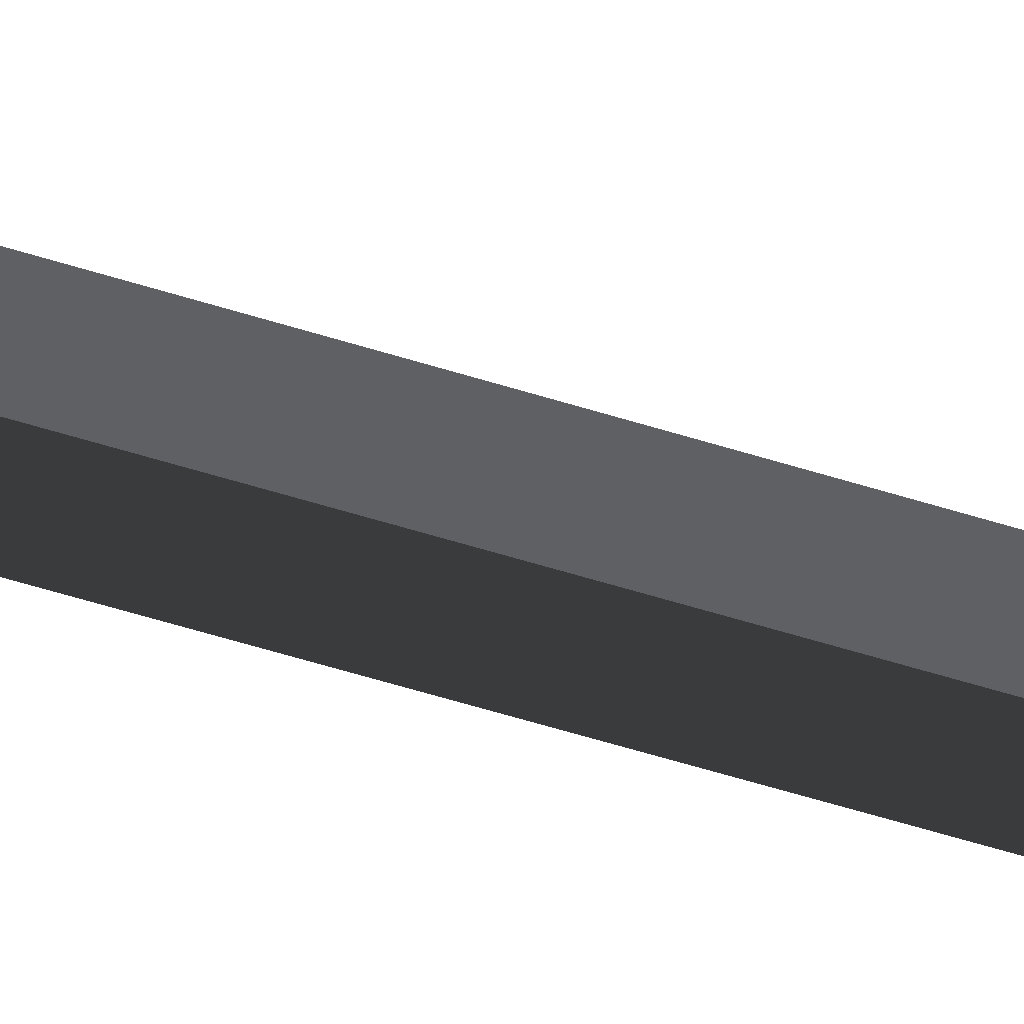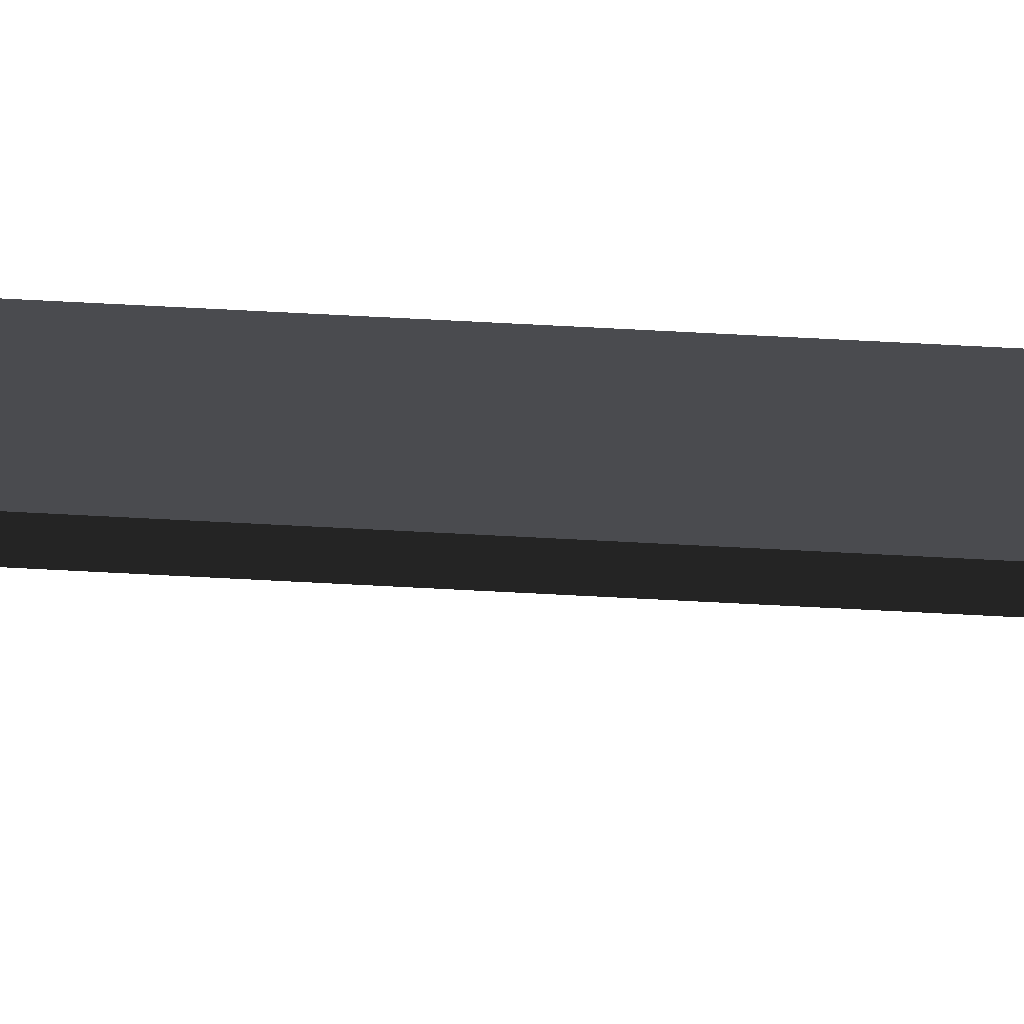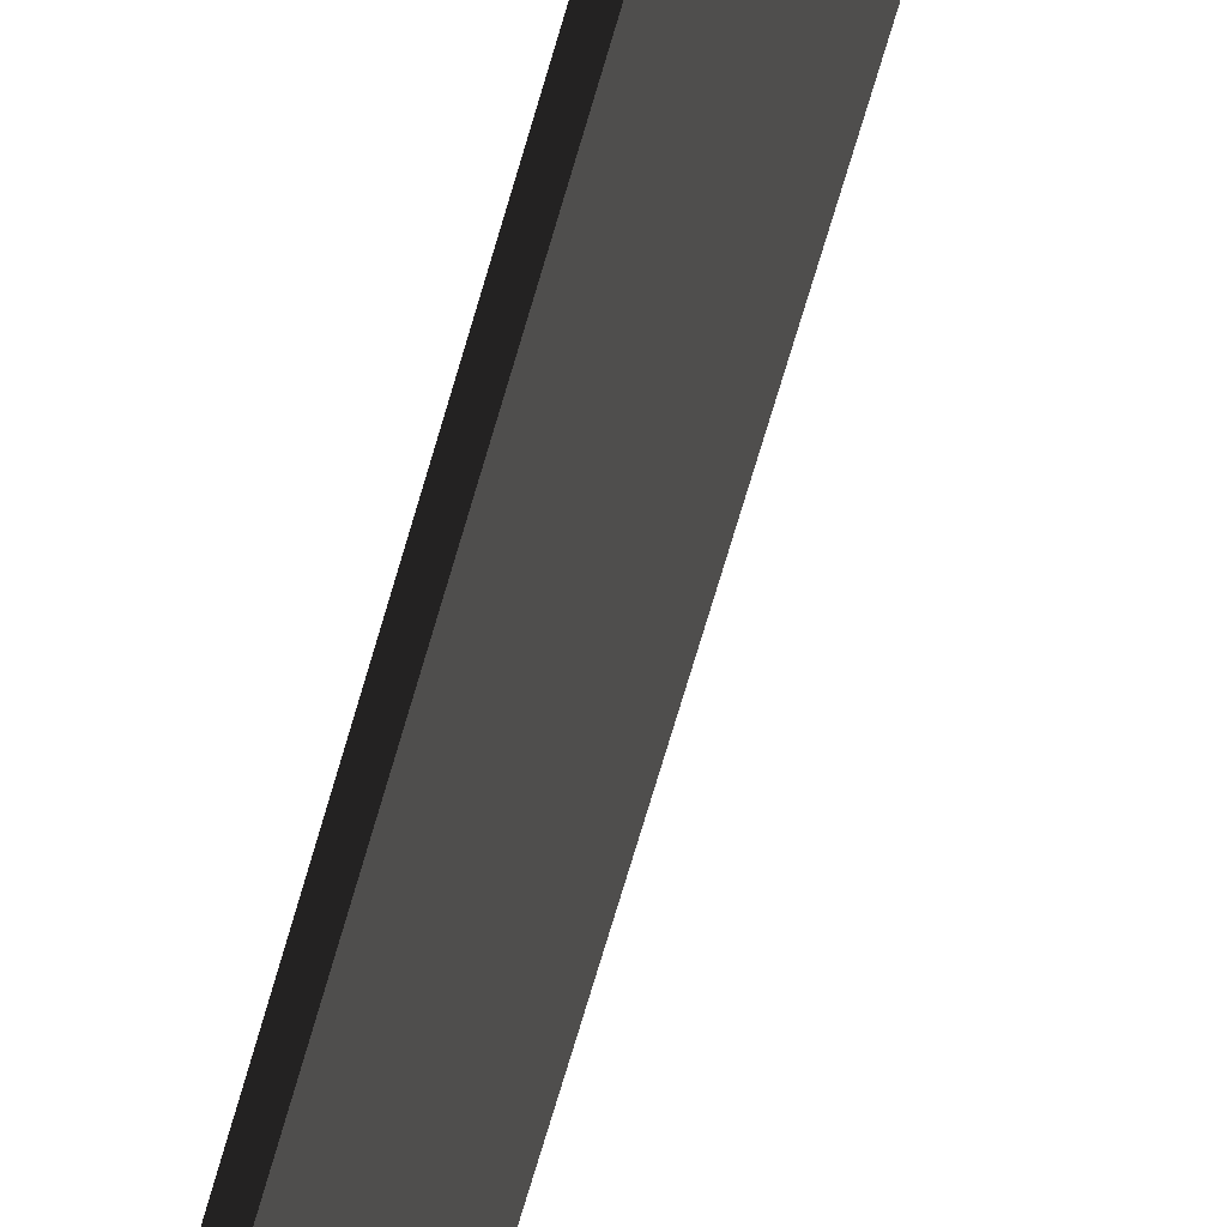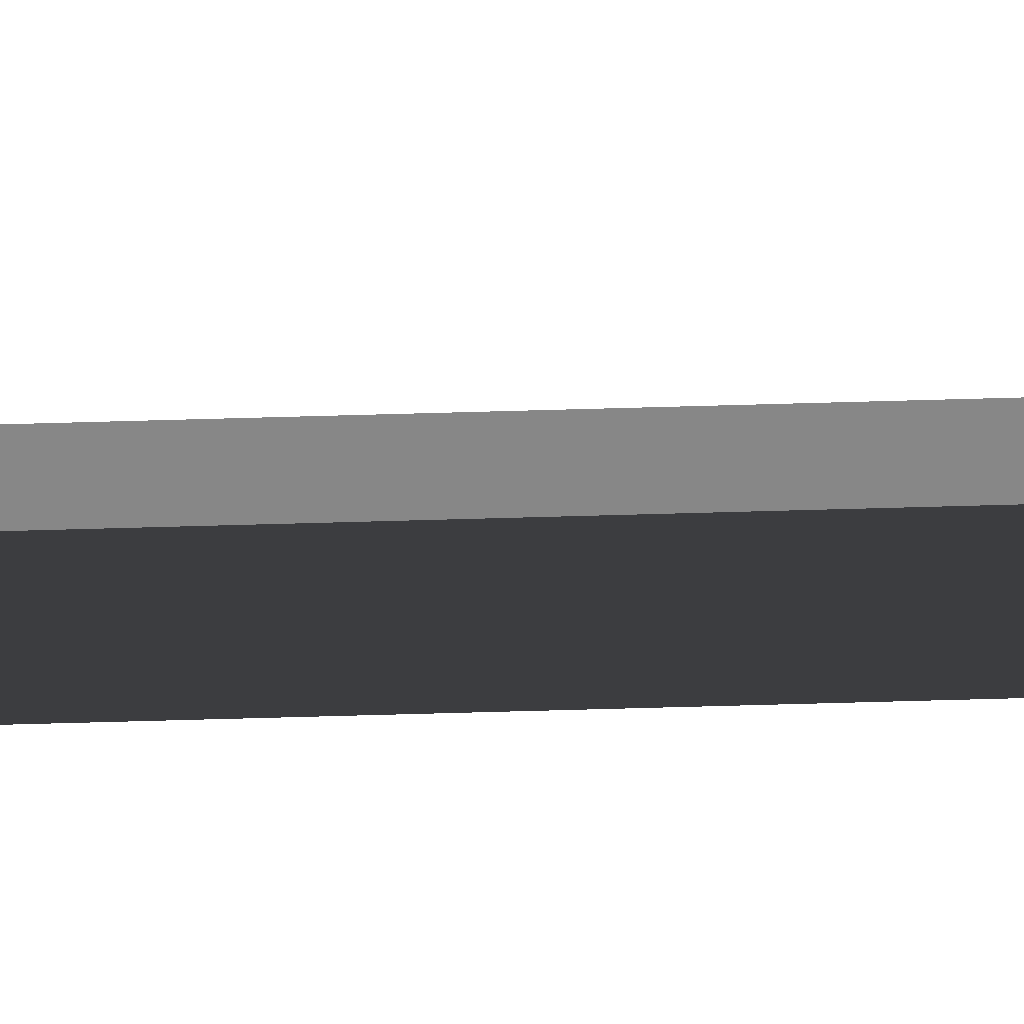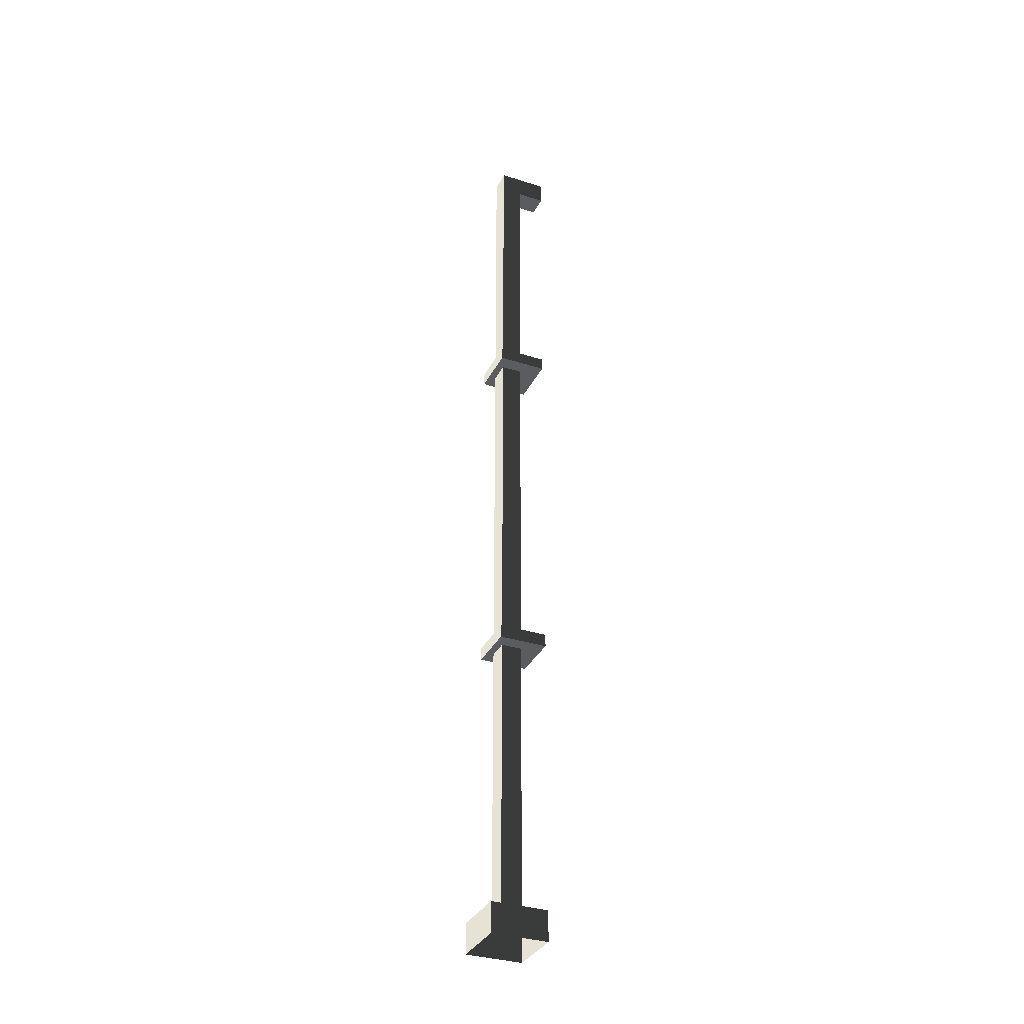
<metadata>
{"format":"obj","ext":"obj","renderer":"f3d","projection":"perspective","resolution":1024,"background":"white","views":[{"elev":-42.8,"azim":67.9,"up":"+Z"},{"elev":75.8,"azim":92.9,"up":"+Z"},{"elev":-48.4,"azim":-13.0,"up":"+Z"},{"elev":-62.3,"azim":91.7,"up":"+Z"},{"elev":-33.9,"azim":-23.5,"up":"+Y"}]}
</metadata>
<code>
v -0.2336 6.808 -0.2598
v -0.2336 6.941 -0.2598
v -0.2336 6.941 0.2598
v -0.2336 6.808 0.2598
v 0.2584 6.941 -0.2598
v 0.2584 6.808 -0.2598
v 0.2584 6.808 0.2598
v 0.2584 6.941 0.2598
v -0.2336 6.808 0.2598
v -0.2336 6.941 0.2598
v 0.2584 6.941 0.2598
v 0.2584 6.808 0.2598
v 0.2584 6.808 -0.2598
v 0.2584 6.941 -0.2598
v -0.2336 6.941 -0.2598
v -0.2336 6.808 -0.2598
v 0.2584 6.941 -0.2598
v 0.2584 6.941 0.2598
v -0.2336 6.941 0.2598
v -0.2336 6.941 -0.2598
v -0.2336 6.808 -0.2598
v -0.2336 6.808 0.2598
v 0.2584 6.808 0.2598
v 0.2584 6.808 -0.2598
v -0.3396 0.08788 -0.3026
v -0.3396 0.3911 -0.3026
v -0.3396 0.3911 0.3026
v -0.3396 0.08788 0.3026
v 0.2334 0.3911 -0.3026
v 0.2334 0.08788 -0.3026
v 0.2334 0.08788 0.3026
v 0.2334 0.3911 0.3026
v -0.3396 0.08788 0.3026
v -0.3396 0.3911 0.3026
v 0.2334 0.3911 0.3026
v 0.2334 0.08788 0.3026
v 0.2334 0.08788 -0.3026
v 0.2334 0.3911 -0.3026
v -0.3396 0.3911 -0.3026
v -0.3396 0.08788 -0.3026
v -0.3396 0.3911 -0.3026
v -0.1583 0.3911 -0.1111
v -0.1583 0.3911 0.1111
v -0.3396 0.3911 0.3026
v 0.05204 0.3911 0.1111
v 0.2334 0.3911 0.3026
v 0.05203 0.3911 -0.1111
v 0.2334 0.3911 -0.3026
v -0.1583 0.3911 -0.1111
v -0.1583 9.57 -0.1111
v -0.1583 9.57 0.1111
v -0.1583 0.3911 0.1111
v -0.1583 9.808 0.1111
v -0.1583 9.808 -0.1111
v -0.1583 0.3911 0.1111
v -0.1583 9.57 0.1111
v 0.05204 9.57 0.1111
v 0.05204 0.3911 0.1111
v 0.05204 9.808 0.1111
v -0.1583 9.808 0.1111
v 0.05204 0.3911 0.1111
v 0.05204 9.57 0.1111
v 0.05203 9.57 -0.1111
v 0.05203 0.3911 -0.1111
v 0.05203 0.3911 -0.1111
v 0.05203 9.57 -0.1111
v -0.1583 9.57 -0.1111
v -0.1583 0.3911 -0.1111
v -0.1583 9.808 -0.1111
v 0.05203 9.808 -0.1111
v 0.05203 9.808 -0.1111
v 0.05204 9.808 0.1111
v -0.1583 9.808 0.1111
v -0.1583 9.808 -0.1111
v 0.3396 9.57 0.1111
v 0.3396 9.808 0.1111
v 0.3396 9.808 -0.1111
v 0.3396 9.57 -0.1111
v 0.05204 9.57 0.1111
v 0.3396 9.57 0.1111
v 0.3396 9.57 -0.1111
v 0.05203 9.57 -0.1111
v 0.05203 9.57 -0.1111
v 0.3396 9.57 -0.1111
v 0.3396 9.808 -0.1111
v 0.05203 9.808 -0.1111
v 0.05203 9.808 -0.1111
v 0.3396 9.808 -0.1111
v 0.3396 9.808 0.1111
v 0.05204 9.808 0.1111
v 0.05204 9.808 0.1111
v 0.3396 9.808 0.1111
v 0.3396 9.57 0.1111
v 0.05204 9.57 0.1111
v -0.2336 3.215 -0.2598
v -0.2336 3.348 -0.2598
v -0.2336 3.348 0.2598
v -0.2336 3.215 0.2598
v 0.2584 3.348 -0.2598
v 0.2584 3.215 -0.2598
v 0.2584 3.215 0.2598
v 0.2584 3.348 0.2598
v -0.2336 3.215 0.2598
v -0.2336 3.348 0.2598
v 0.2584 3.348 0.2598
v 0.2584 3.215 0.2598
v 0.2584 3.215 -0.2598
v 0.2584 3.348 -0.2598
v -0.2336 3.348 -0.2598
v -0.2336 3.215 -0.2598
v 0.2584 3.348 -0.2598
v 0.2584 3.348 0.2598
v -0.2336 3.348 0.2598
v -0.2336 3.348 -0.2598
v -0.2336 3.215 -0.2598
v -0.2336 3.215 0.2598
v 0.2584 3.215 0.2598
v 0.2584 3.215 -0.2598
g pipe_mesh_3611_66
f 1 3 2
f 1 4 3
f 5 7 6
f 5 8 7
f 9 11 10
f 9 12 11
f 13 15 14
f 13 16 15
f 17 19 18
f 17 20 19
f 21 23 22
f 21 24 23
f 25 27 26
f 25 28 27
f 29 31 30
f 29 32 31
f 33 35 34
f 33 36 35
f 37 39 38
f 37 40 39
f 41 43 42
f 41 44 43
f 44 45 43
f 44 46 45
f 46 47 45
f 46 48 47
f 48 42 47
f 48 41 42
f 49 51 50
f 49 52 51
f 50 51 53
f 50 53 54
f 55 57 56
f 55 58 57
f 56 57 59
f 56 59 60
f 61 63 62
f 61 64 63
f 65 67 66
f 65 68 67
f 66 67 69
f 66 69 70
f 71 73 72
f 71 74 73
f 75 77 76
f 75 78 77
f 79 81 80
f 79 82 81
f 83 85 84
f 83 86 85
f 87 89 88
f 87 90 89
f 91 93 92
f 91 94 93
f 95 97 96
f 95 98 97
f 99 101 100
f 99 102 101
f 103 105 104
f 103 106 105
f 107 109 108
f 107 110 109
f 111 113 112
f 111 114 113
f 115 117 116
f 115 118 117

</code>
